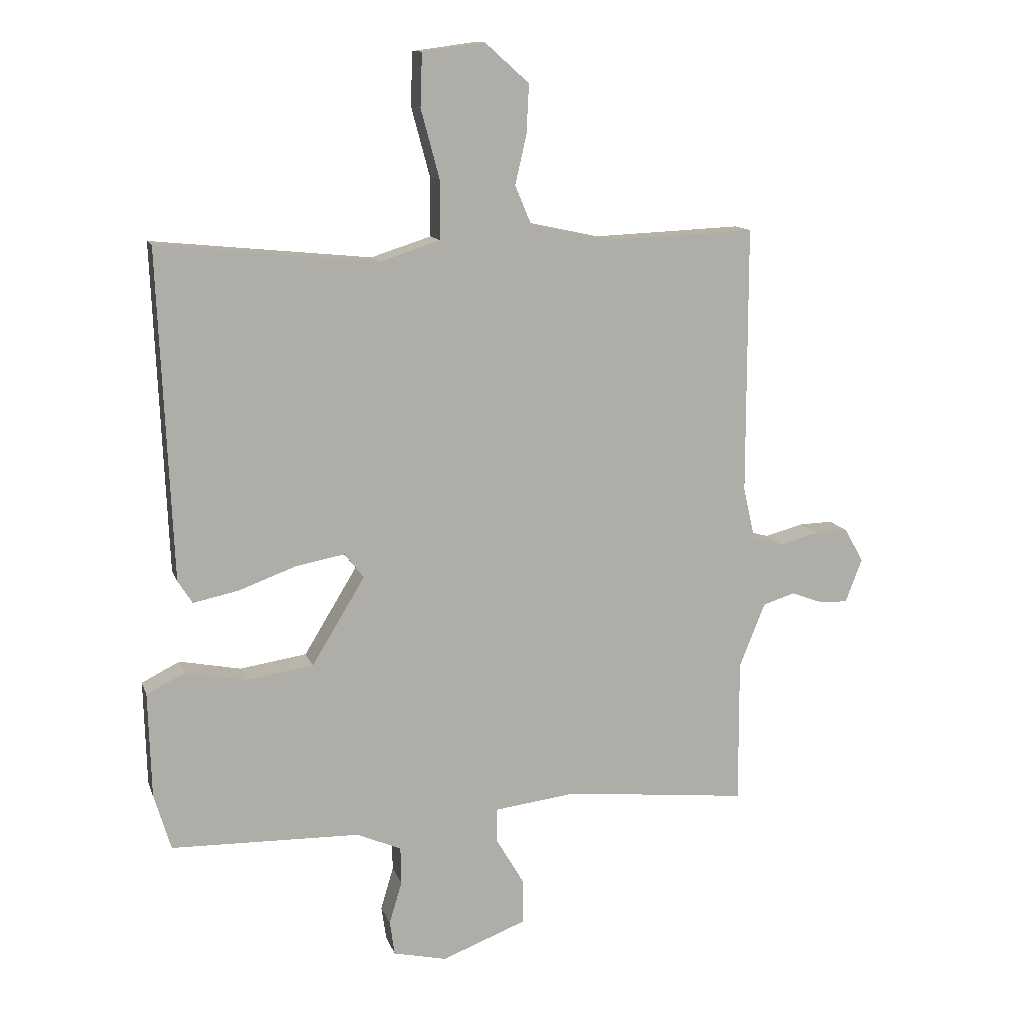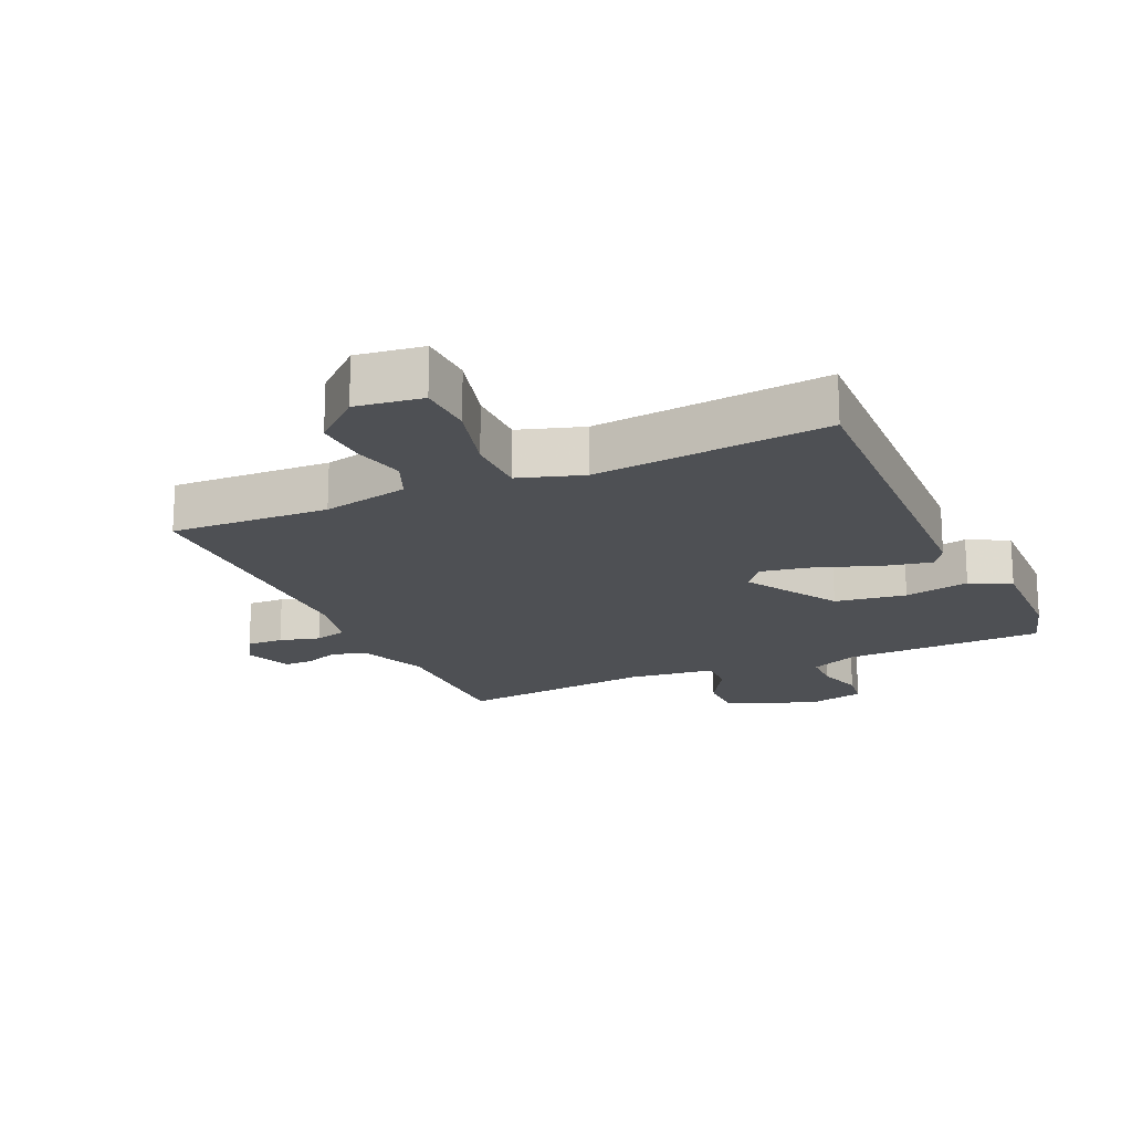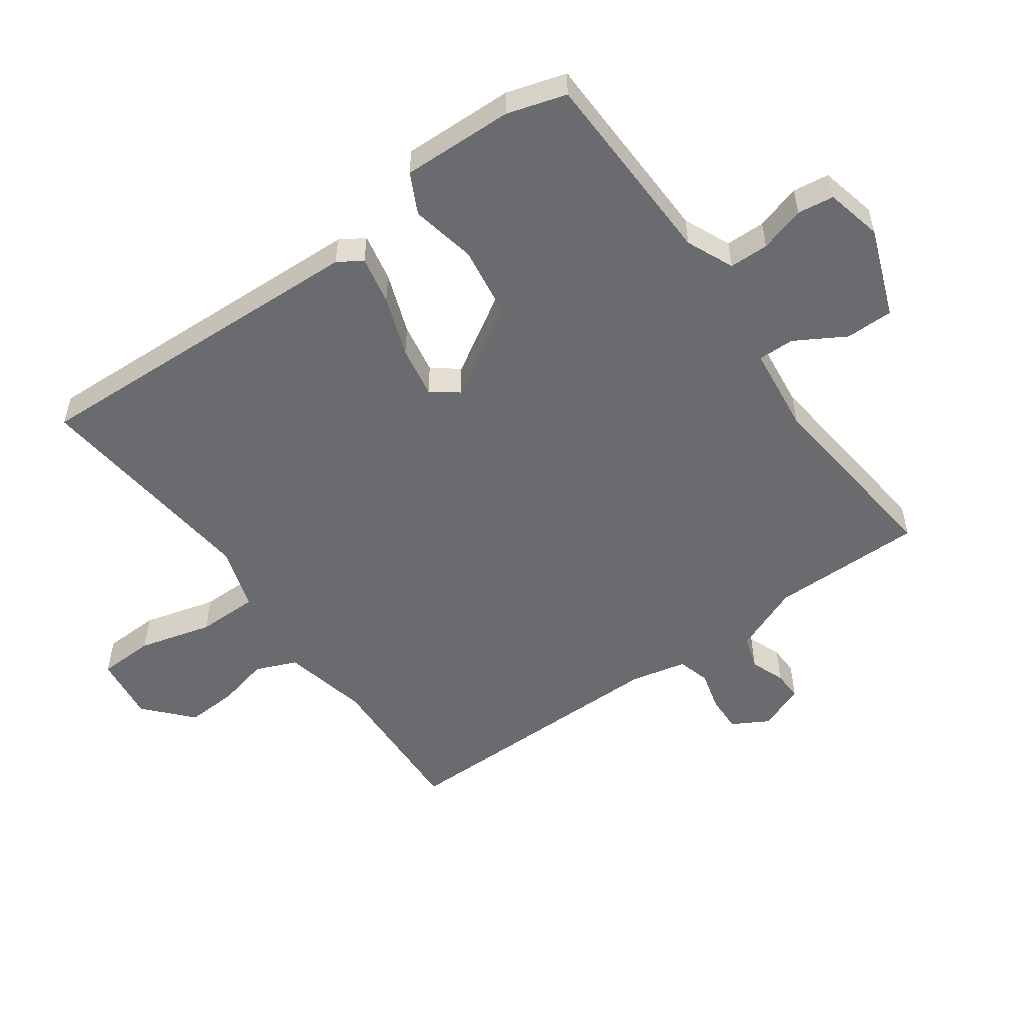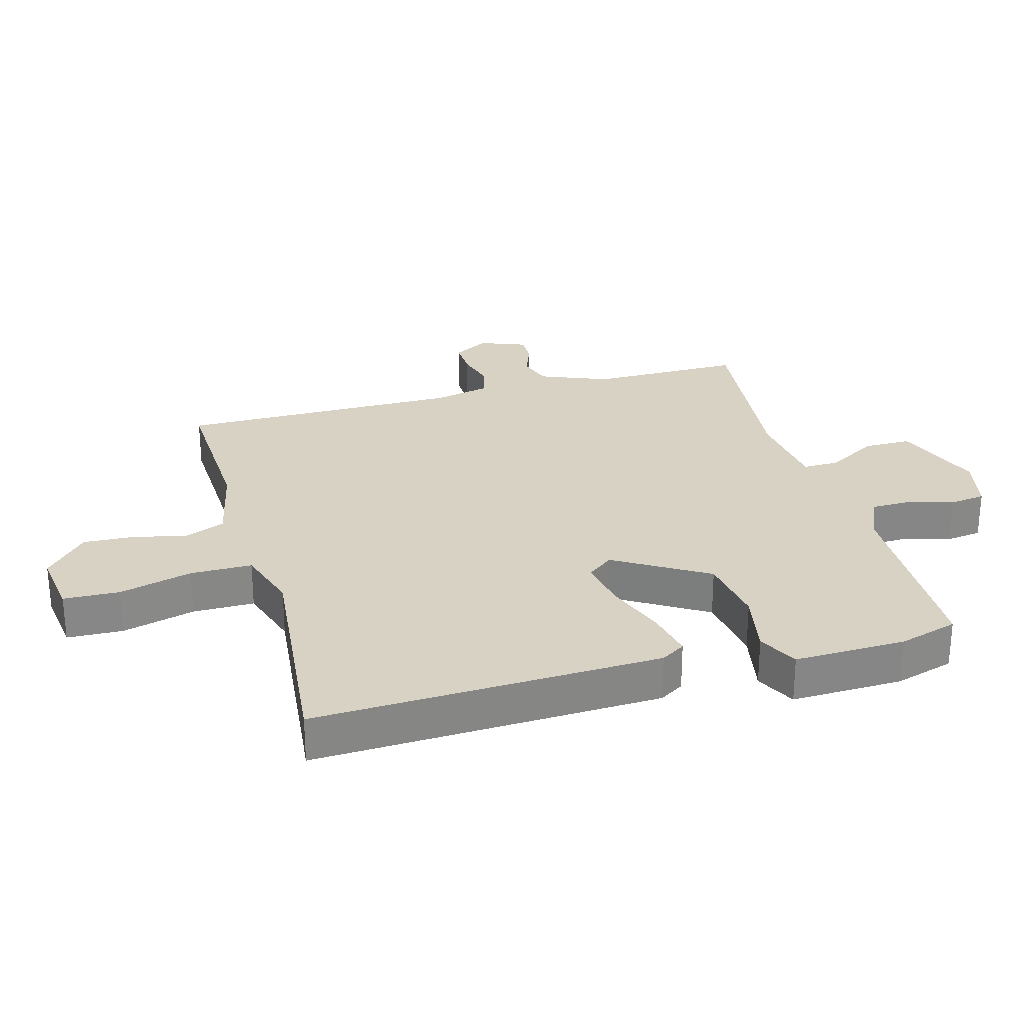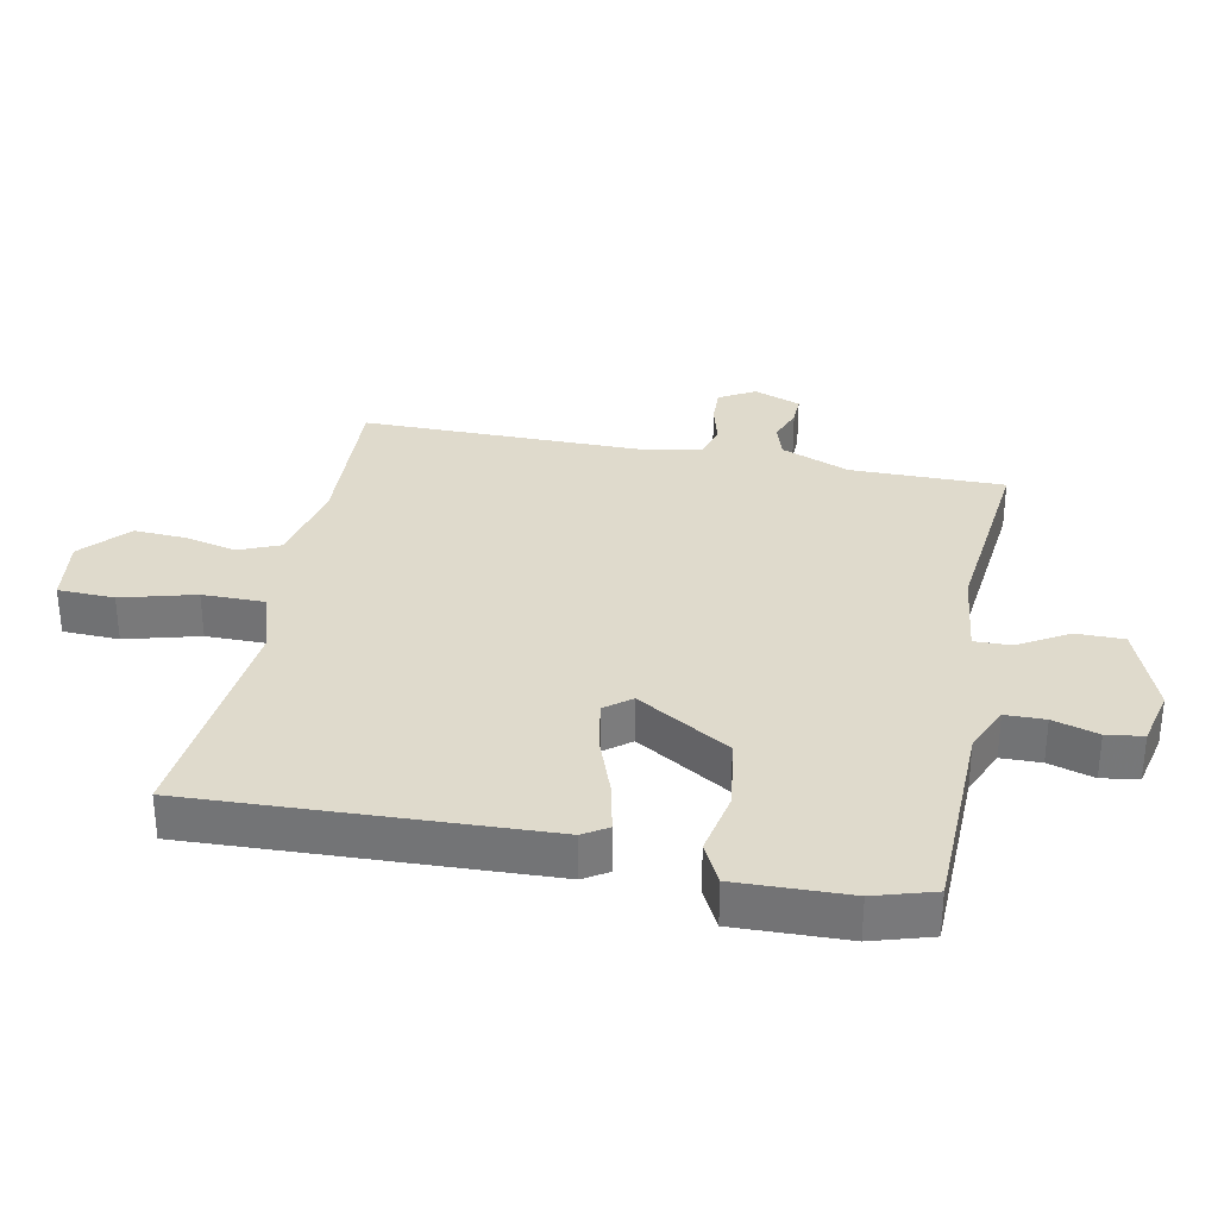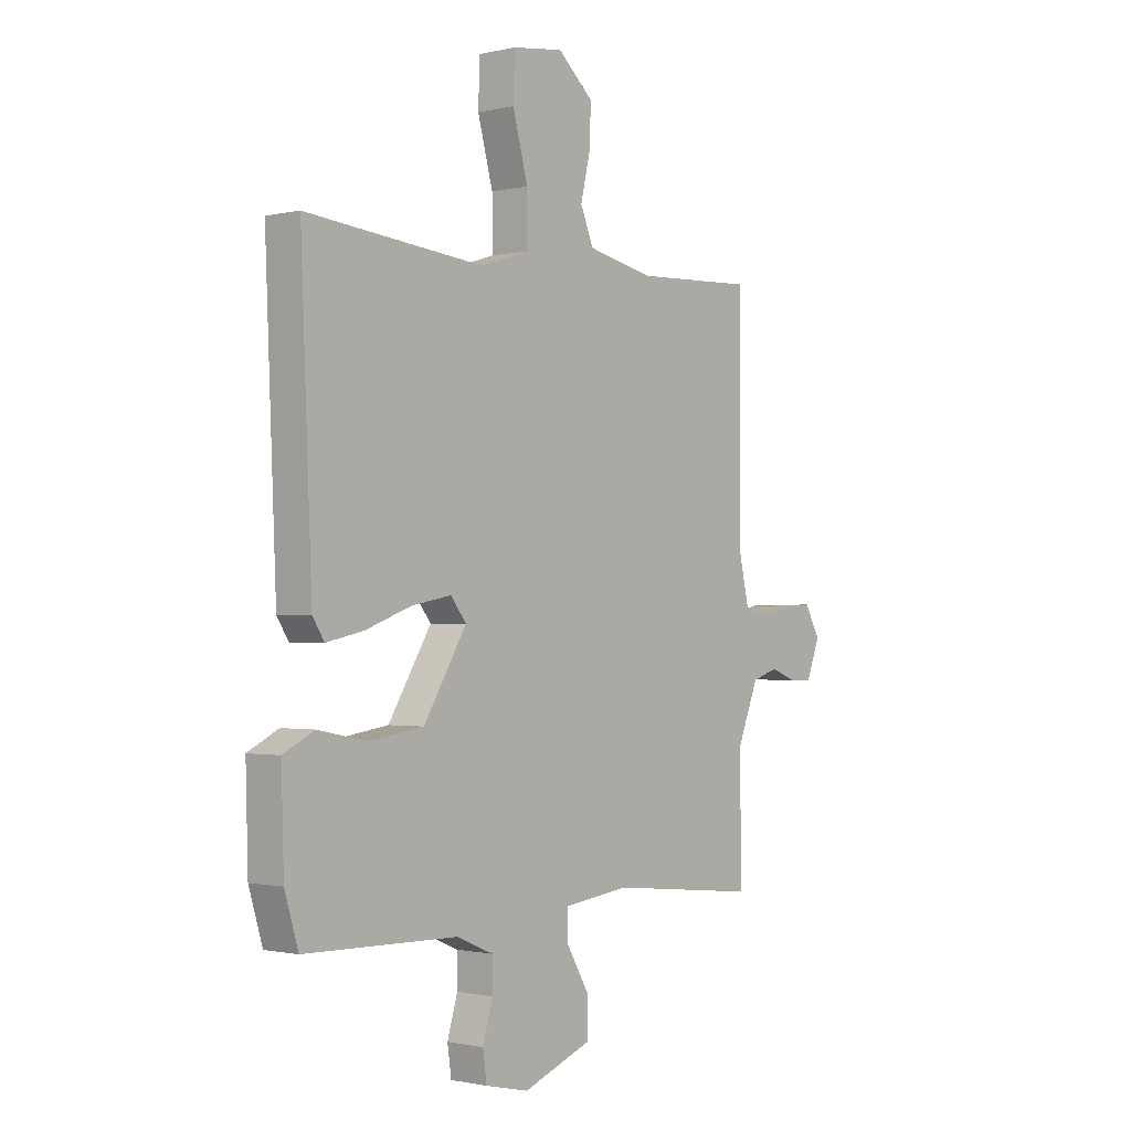
<metadata>
{"format":"obj","ext":"obj","renderer":"f3d","projection":"perspective","resolution":1024,"background":"white","views":[{"elev":12.2,"azim":164.9,"up":"+Z"},{"elev":-18.5,"azim":24.3,"up":"+Y"},{"elev":-53.4,"azim":125.8,"up":"+Y"},{"elev":27.7,"azim":74.6,"up":"+Y"},{"elev":32.5,"azim":101.3,"up":"+Y"},{"elev":-1.1,"azim":130.2,"up":"+Z"}]}
</metadata>
<code>
v 0.5 0.07 0.5
v 0.477 0.07 -0.045
v 0.453 0.07 -0.083
v 0.377 0.07 -0.067
v 0.282 0.07 -0.032
v 0.201 0.07 -0.017
v 0.169 0.07 -0.058
v 0.257 0.07 -0.203
v 0.368 0.07 -0.22
v 0.47 0.07 -0.2
v 0.533 0.07 -0.232
v 0.528 0.07 -0.407
v 0.5 0.07 -0.5
v 0.186 0.07 -0.507
v 0.112 0.07 -0.539
v 0.111 0.07 -0.601
v 0.132 0.07 -0.672
v 0.124 0.07 -0.729
v 0.035 0.07 -0.749
v -0.105 0.07 -0.695
v -0.105 0.07 -0.62
v -0.059 0.07 -0.542
v -0.058 0.07 -0.485
v -0.195 0.07 -0.468
v -0.5 0.07 -0.5
v -0.499 0.07 -0.26
v -0.542 0.07 -0.153
v -0.595 0.07 -0.136
v -0.649 0.07 -0.156
v -0.695 0.07 -0.157
v -0.723 0.07 -0.084
v -0.691 0.07 -0.028
v -0.634 0.07 -0.03
v -0.571 0.07 -0.047
v -0.52 0.07 -0.033
v -0.5 0.07 0.055
v -0.5 0.07 0.5
v -0.253 0.07 0.489
v -0.118 0.07 0.518
v -0.091 0.07 0.582
v -0.11 0.07 0.664
v -0.114 0.07 0.745
v -0.041 0.07 0.81
v 0.063 0.07 0.796
v 0.066 0.07 0.708
v 0.035 0.07 0.593
v 0.035 0.07 0.496
v 0.135 0.07 0.464
v 0.5 0 0.5
v 0.477 0 -0.045
v 0.453 0 -0.083
v 0.377 0 -0.067
v 0.282 0 -0.032
v 0.201 0 -0.017
v 0.169 0 -0.058
v 0.257 0 -0.203
v 0.368 0 -0.22
v 0.47 0 -0.2
v 0.533 0 -0.232
v 0.528 0 -0.407
v 0.5 0 -0.5
v 0.186 0 -0.507
v 0.112 0 -0.539
v 0.111 0 -0.601
v 0.132 0 -0.672
v 0.124 0 -0.729
v 0.035 0 -0.749
v -0.105 0 -0.695
v -0.105 0 -0.62
v -0.059 0 -0.542
v -0.058 0 -0.485
v -0.195 0 -0.468
v -0.5 0 -0.5
v -0.499 0 -0.26
v -0.542 0 -0.153
v -0.595 0 -0.136
v -0.649 0 -0.156
v -0.695 0 -0.157
v -0.723 0 -0.084
v -0.691 0 -0.028
v -0.634 0 -0.03
v -0.571 0 -0.047
v -0.52 0 -0.033
v -0.5 0 0.055
v -0.5 0 0.5
v -0.253 0 0.489
v -0.118 0 0.518
v -0.091 0 0.582
v -0.11 0 0.664
v -0.114 0 0.745
v -0.041 0 0.81
v 0.063 0 0.796
v 0.066 0 0.708
v 0.035 0 0.593
v 0.035 0 0.496
v 0.135 0 0.464
f 44 45 46
f 43 44 46
f 42 43 46
f 41 42 46
f 40 41 46
f 39 40 46 47
f 38 39 47 48
f 36 37 38 48
f 32 33 34
f 31 32 34
f 30 31 34
f 29 30 34
f 28 29 34
f 27 28 34 35
f 36 48 1
f 35 36 1
f 27 35 1
f 26 27 1
f 20 21 22
f 19 20 22
f 18 19 22
f 17 18 22
f 16 17 22
f 15 16 22 23
f 14 15 23
f 14 23 24
f 13 14 24
f 12 13 24
f 11 12 24
f 10 11 24
f 9 10 24
f 3 4 5
f 2 3 5
f 1 2 5
f 1 5 6
f 26 1 6 7
f 24 25 26
f 9 24 26
f 8 9 26
f 7 8 26
f 94 93 92
f 94 92 91
f 94 91 90
f 94 90 89
f 94 89 88
f 95 94 88 87
f 96 95 87 86
f 96 86 85 84
f 82 81 80
f 82 80 79
f 82 79 78
f 82 78 77
f 82 77 76
f 83 82 76 75
f 49 96 84
f 49 84 83
f 49 83 75
f 49 75 74
f 70 69 68
f 70 68 67
f 70 67 66
f 70 66 65
f 70 65 64
f 71 70 64 63
f 71 63 62
f 72 71 62
f 72 62 61
f 72 61 60
f 72 60 59
f 72 59 58
f 72 58 57
f 53 52 51
f 53 51 50
f 53 50 49
f 54 53 49
f 55 54 49 74
f 74 73 72
f 74 72 57
f 74 57 56
f 74 56 55
f 1 49 50 2
f 2 50 51 3
f 3 51 52 4
f 4 52 53 5
f 5 53 54 6
f 6 54 55 7
f 7 55 56 8
f 8 56 57 9
f 9 57 58 10
f 10 58 59 11
f 11 59 60 12
f 12 60 61 13
f 13 61 62 14
f 14 62 63 15
f 15 63 64 16
f 16 64 65 17
f 17 65 66 18
f 18 66 67 19
f 19 67 68 20
f 20 68 69 21
f 21 69 70 22
f 22 70 71 23
f 23 71 72 24
f 24 72 73 25
f 25 73 74 26
f 26 74 75 27
f 27 75 76 28
f 28 76 77 29
f 29 77 78 30
f 30 78 79 31
f 31 79 80 32
f 32 80 81 33
f 33 81 82 34
f 34 82 83 35
f 35 83 84 36
f 36 84 85 37
f 37 85 86 38
f 38 86 87 39
f 39 87 88 40
f 40 88 89 41
f 41 89 90 42
f 42 90 91 43
f 43 91 92 44
f 44 92 93 45
f 45 93 94 46
f 46 94 95 47
f 47 95 96 48
f 48 96 49 1

</code>
